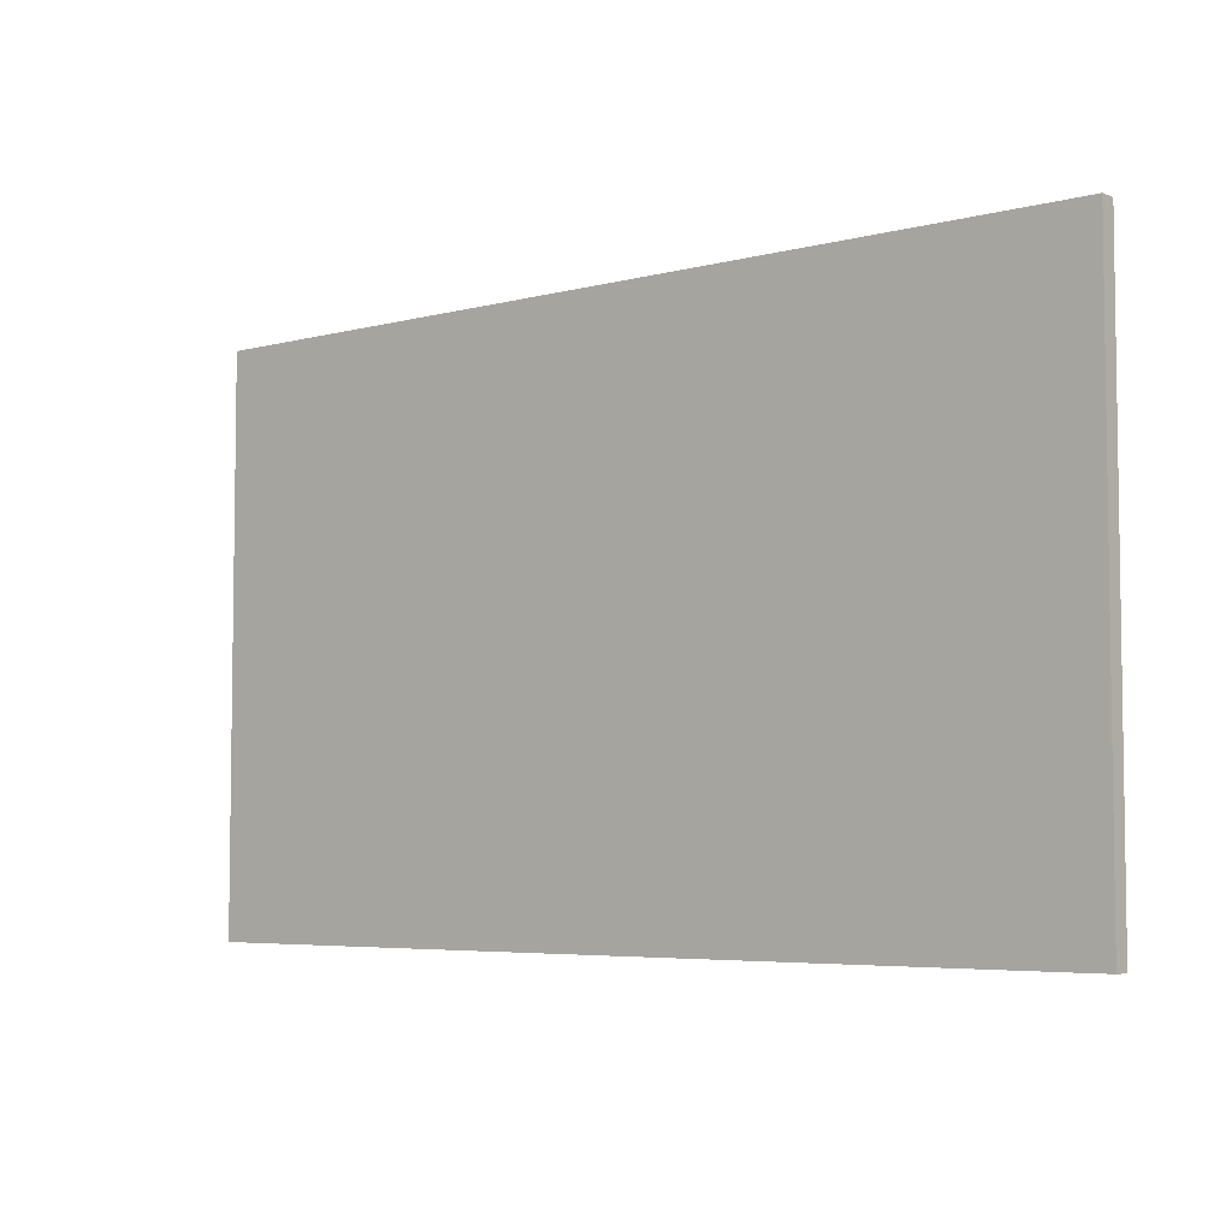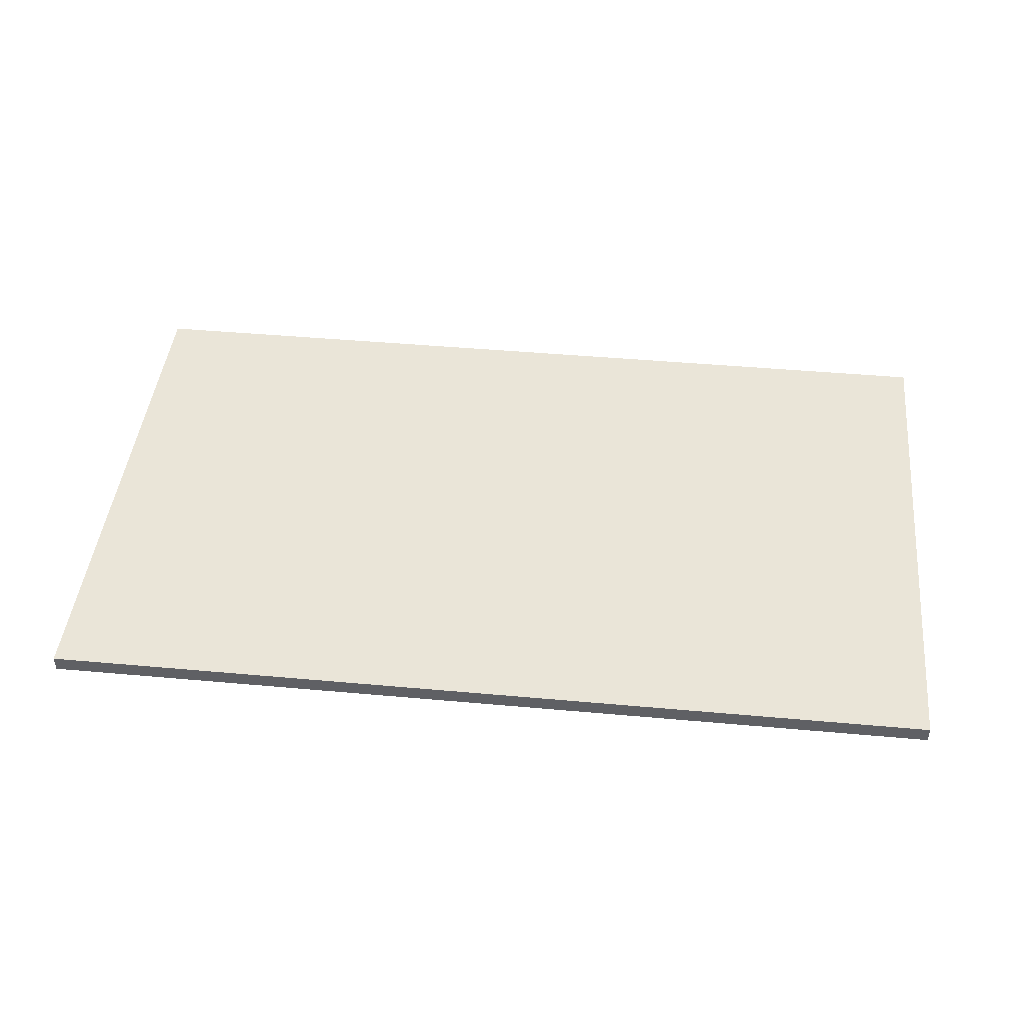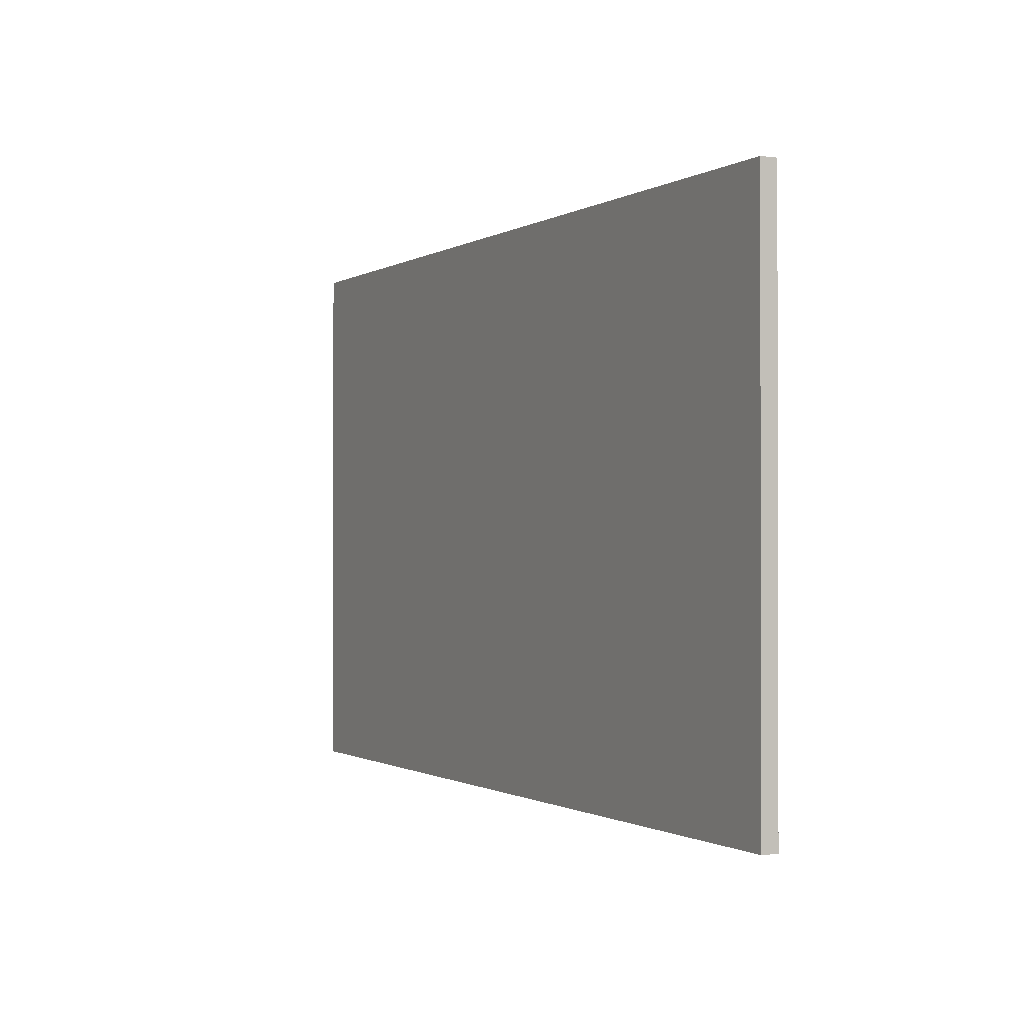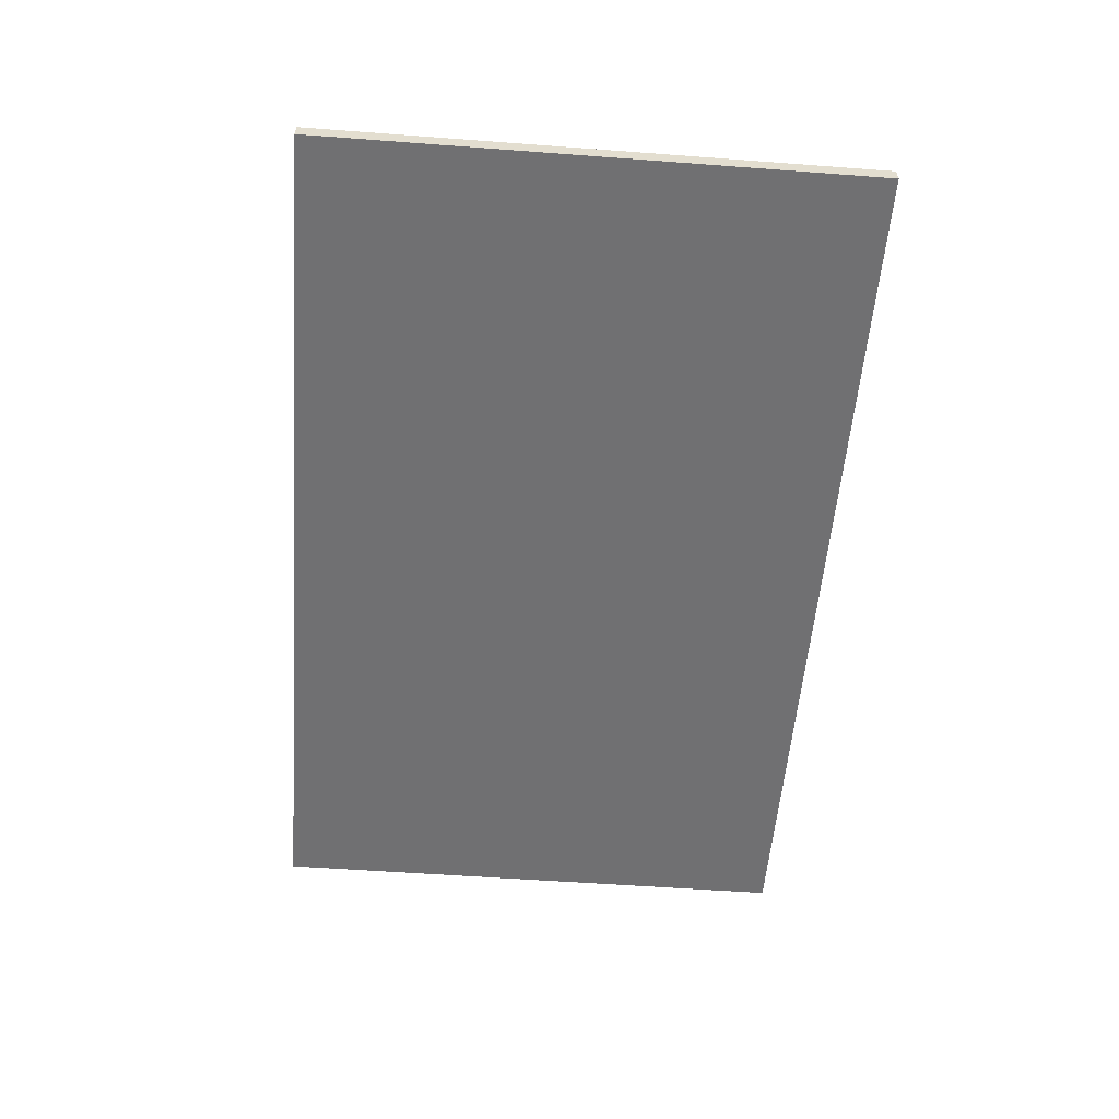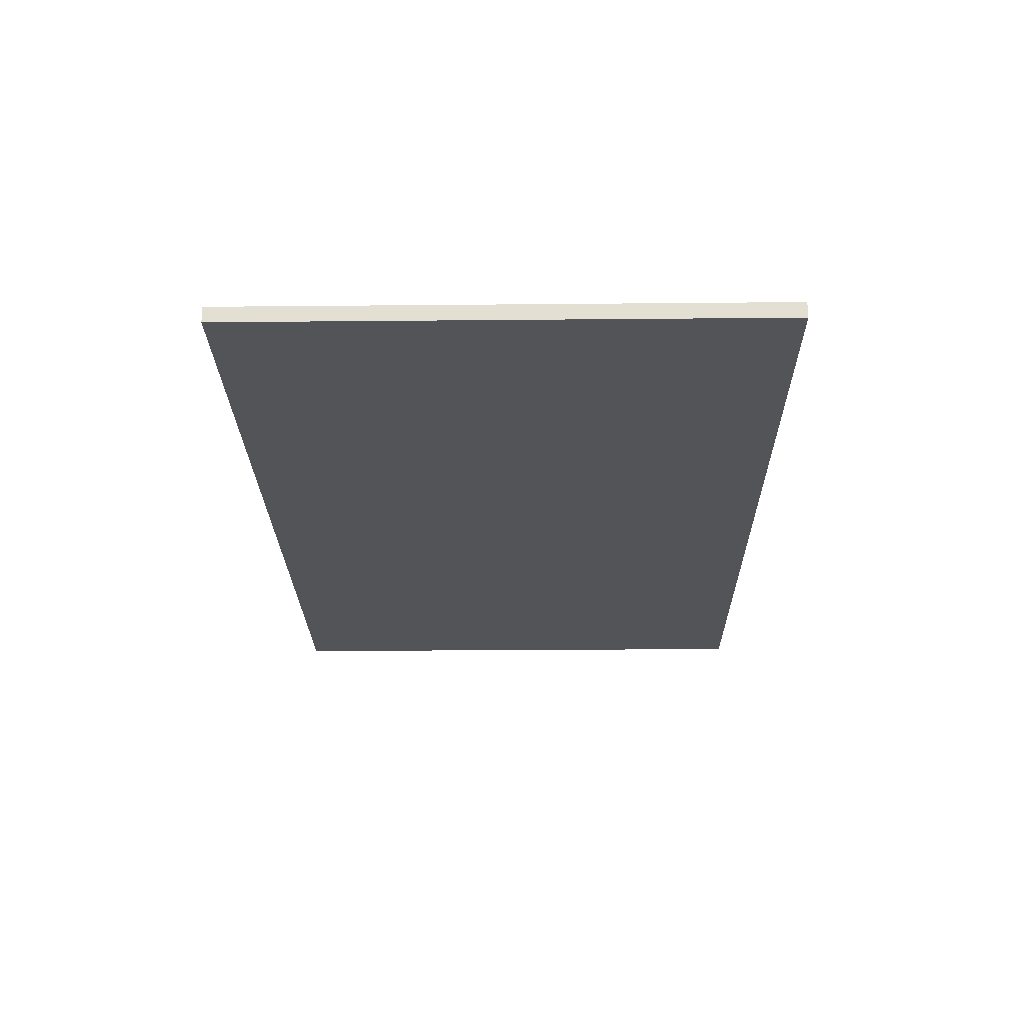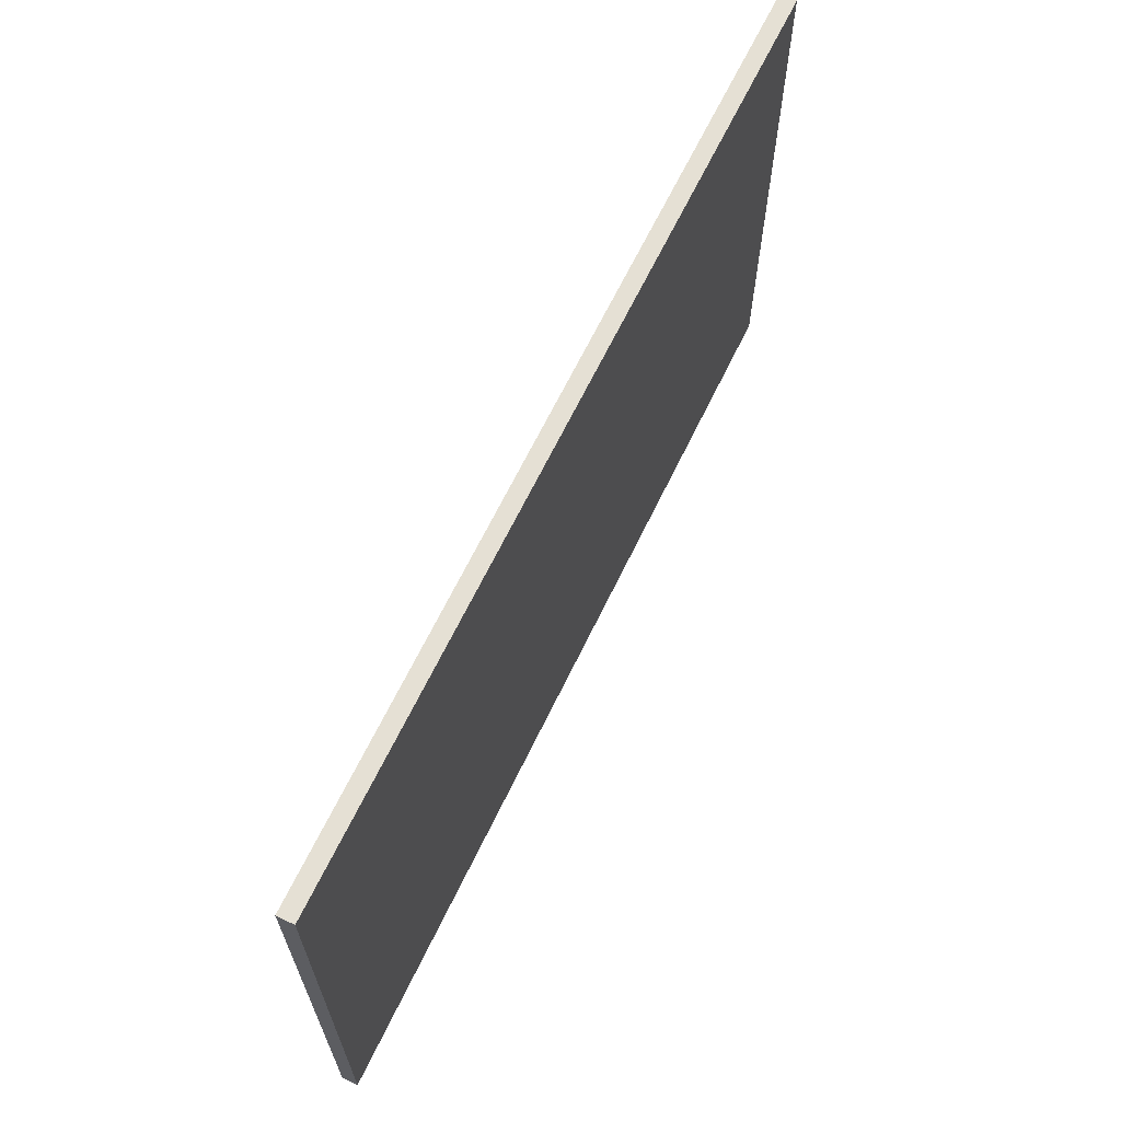
<metadata>
{"format":"obj","ext":"obj","renderer":"f3d","projection":"perspective","resolution":1024,"background":"white","views":[{"elev":-5.2,"azim":39.3,"up":"+Z"},{"elev":44.7,"azim":-174.0,"up":"+Y"},{"elev":-0.8,"azim":-116.6,"up":"+Z"},{"elev":-55.0,"azim":-94.5,"up":"+Y"},{"elev":-23.6,"azim":90.9,"up":"+Y"},{"elev":65.4,"azim":115.7,"up":"+Z"}]}
</metadata>
<code>
v -56 0 34
v -56 0 -34
v -56 2 34
v -56 2 -34
v 56 0 34
v 56 0 -34
v 56 2 34
v 56 2 -34
v -56 0 34
v -56 2 34
v 56 0 34
v 56 2 34
v -56 0 -34
v -56 2 -34
v 56 0 -34
v 56 2 -34
v -56 0 34
v 56 0 34
v -56 0 -34
v 56 0 -34
v -56 2 34
v 56 2 34
v -54 2 32
v -44 2 32
v -34 2 32
v -32 2 32
v -22 2 32
v -12 2 32
v -10 2 32
v 0 2 32
v 10 2 32
v 12 2 32
v 22 2 32
v 32 2 32
v 34 2 32
v 44 2 32
v 54 2 32
v -54 2 22
v -44 2 22
v -34 2 22
v -32 2 22
v -22 2 22
v -12 2 22
v -10 2 22
v 0 2 22
v 10 2 22
v 12 2 22
v 22 2 22
v 32 2 22
v 34 2 22
v 44 2 22
v 54 2 22
v -54 2 12
v -44 2 12
v -34 2 12
v -32 2 12
v -22 2 12
v -12 2 12
v -10 2 12
v 0 2 12
v 10 2 12
v 12 2 12
v 22 2 12
v 32 2 12
v 34 2 12
v 44 2 12
v 54 2 12
v -10 2 11
v 0 2 11
v -54 2 10
v -44 2 10
v -34 2 10
v -32 2 10
v -22 2 10
v -12 2 10
v 0 2 10
v 10 2 10
v 12 2 10
v 22 2 10
v 32 2 10
v 34 2 10
v 44 2 10
v 54 2 10
v -54 2 -0
v -44 2 -0
v -34 2 -0
v -32 2 -0
v -22 2 -0
v -12 2 -0
v -10 2 -0
v 0 2 -0
v 10 2 -0
v 12 2 -0
v 22 2 -0
v 32 2 -0
v 34 2 -0
v 44 2 -0
v 54 2 -0
v -54 2 -10
v -44 2 -10
v -34 2 -10
v -32 2 -10
v -22 2 -10
v -12 2 -10
v -10 2 -10
v 0 2 -10
v 10 2 -10
v 12 2 -10
v 22 2 -10
v 32 2 -10
v 34 2 -10
v 44 2 -10
v 54 2 -10
v -54 2 -12
v -44 2 -12
v -34 2 -12
v -32 2 -12
v -22 2 -12
v -12 2 -12
v -10 2 -12
v 0 2 -12
v 10 2 -12
v 12 2 -12
v 22 2 -12
v 32 2 -12
v 34 2 -12
v 44 2 -12
v 54 2 -12
v -54 2 -22
v -44 2 -22
v -34 2 -22
v -32 2 -22
v -22 2 -22
v -12 2 -22
v -10 2 -22
v 0 2 -22
v 10 2 -22
v 12 2 -22
v 22 2 -22
v 32 2 -22
v 34 2 -22
v 44 2 -22
v 54 2 -22
v -54 2 -32
v -44 2 -32
v -34 2 -32
v -32 2 -32
v -22 2 -32
v -12 2 -32
v -10 2 -32
v 0 2 -32
v 10 2 -32
v 12 2 -32
v 22 2 -32
v 32 2 -32
v 34 2 -32
v 44 2 -32
v 54 2 -32
v -56 2 -34
v 56 2 -34
f 3 2 1
f 4 2 3
f 5 6 7
f 7 6 8
f 11 10 9
f 12 10 11
f 13 14 15
f 15 14 16
f 19 18 17
f 20 18 19
f 21 22 23
f 23 22 24
f 24 22 25
f 25 22 26
f 26 22 27
f 27 22 28
f 28 22 29
f 29 22 30
f 30 22 31
f 31 22 32
f 32 22 33
f 33 22 34
f 34 22 35
f 35 22 36
f 36 22 37
f 21 23 38
f 23 24 38
f 24 25 39
f 38 24 39
f 25 26 40
f 39 25 40
f 26 27 41
f 40 26 41
f 27 28 42
f 41 27 42
f 28 29 43
f 42 28 43
f 29 30 44
f 43 29 44
f 30 31 45
f 44 30 45
f 31 32 46
f 45 31 46
f 32 33 47
f 46 32 47
f 33 34 48
f 47 33 48
f 34 35 49
f 48 34 49
f 35 36 50
f 49 35 50
f 36 37 51
f 50 36 51
f 37 22 52
f 51 37 52
f 21 38 53
f 38 39 53
f 39 40 54
f 53 39 54
f 40 41 55
f 54 40 55
f 41 42 56
f 55 41 56
f 42 43 57
f 56 42 57
f 43 44 58
f 57 43 58
f 44 45 59
f 58 44 59
f 45 46 60
f 59 45 60
f 46 47 61
f 60 46 61
f 47 48 62
f 61 47 62
f 48 49 63
f 62 48 63
f 49 50 64
f 63 49 64
f 50 51 65
f 64 50 65
f 51 52 66
f 65 51 66
f 52 22 67
f 66 52 67
f 63 64 68
f 62 63 68
f 66 67 68
f 61 62 68
f 60 61 68
f 59 60 68
f 58 59 68
f 57 58 68
f 56 57 68
f 55 56 68
f 54 55 68
f 53 54 68
f 65 66 68
f 64 65 68
f 68 67 69
f 21 53 70
f 53 68 70
f 70 68 71
f 71 68 72
f 72 68 73
f 73 68 74
f 74 68 75
f 69 67 76
f 68 69 76
f 76 67 77
f 77 67 78
f 78 67 79
f 79 67 80
f 80 67 81
f 81 67 82
f 67 22 83
f 82 67 83
f 21 70 84
f 70 71 84
f 71 72 85
f 84 71 85
f 72 73 86
f 85 72 86
f 73 74 87
f 86 73 87
f 74 75 88
f 87 74 88
f 75 68 89
f 88 75 89
f 68 76 90
f 89 68 90
f 76 77 91
f 90 76 91
f 77 78 92
f 91 77 92
f 78 79 93
f 92 78 93
f 79 80 94
f 93 79 94
f 80 81 95
f 94 80 95
f 81 82 96
f 95 81 96
f 82 83 97
f 96 82 97
f 83 22 98
f 97 83 98
f 21 84 99
f 84 85 99
f 85 86 100
f 99 85 100
f 86 87 101
f 100 86 101
f 87 88 102
f 101 87 102
f 88 89 103
f 102 88 103
f 89 90 104
f 103 89 104
f 90 91 105
f 104 90 105
f 91 92 106
f 105 91 106
f 92 93 107
f 106 92 107
f 93 94 108
f 107 93 108
f 94 95 109
f 108 94 109
f 95 96 110
f 109 95 110
f 96 97 111
f 110 96 111
f 97 98 112
f 111 97 112
f 98 22 113
f 112 98 113
f 107 108 114
f 100 101 114
f 112 113 114
f 106 107 114
f 105 106 114
f 104 105 114
f 103 104 114
f 102 103 114
f 101 102 114
f 21 99 114
f 110 111 114
f 111 112 114
f 108 109 114
f 109 110 114
f 99 100 114
f 114 113 115
f 115 113 116
f 116 113 117
f 117 113 118
f 118 113 119
f 119 113 120
f 120 113 121
f 121 113 122
f 122 113 123
f 123 113 124
f 124 113 125
f 125 113 126
f 126 113 127
f 113 22 128
f 127 113 128
f 21 114 129
f 114 115 129
f 115 116 130
f 129 115 130
f 116 117 131
f 130 116 131
f 117 118 132
f 131 117 132
f 118 119 133
f 132 118 133
f 119 120 134
f 133 119 134
f 120 121 135
f 134 120 135
f 121 122 136
f 135 121 136
f 122 123 137
f 136 122 137
f 123 124 138
f 137 123 138
f 124 125 139
f 138 124 139
f 125 126 140
f 139 125 140
f 126 127 141
f 140 126 141
f 127 128 142
f 141 127 142
f 128 22 143
f 142 128 143
f 21 129 144
f 129 130 144
f 130 131 145
f 144 130 145
f 131 132 146
f 145 131 146
f 132 133 147
f 146 132 147
f 133 134 148
f 147 133 148
f 134 135 149
f 148 134 149
f 135 136 150
f 149 135 150
f 136 137 151
f 150 136 151
f 137 138 152
f 151 137 152
f 138 139 153
f 152 138 153
f 139 140 154
f 153 139 154
f 140 141 155
f 154 140 155
f 141 142 156
f 155 141 156
f 142 143 157
f 156 142 157
f 143 22 158
f 157 143 158
f 152 153 159
f 154 155 159
f 157 158 159
f 151 152 159
f 150 151 159
f 149 150 159
f 148 149 159
f 147 148 159
f 146 147 159
f 145 146 159
f 144 145 159
f 21 144 159
f 155 156 159
f 156 157 159
f 153 154 159
f 158 22 160
f 159 158 160

</code>
